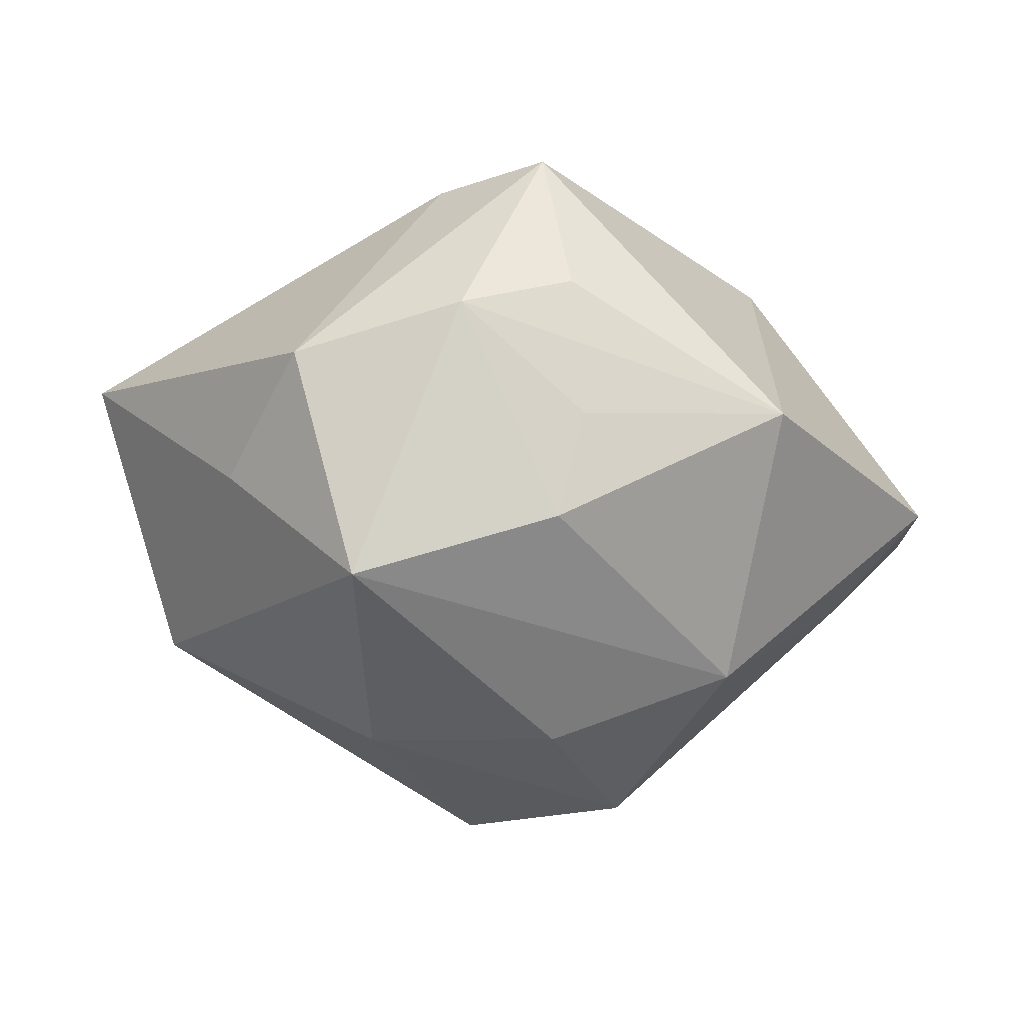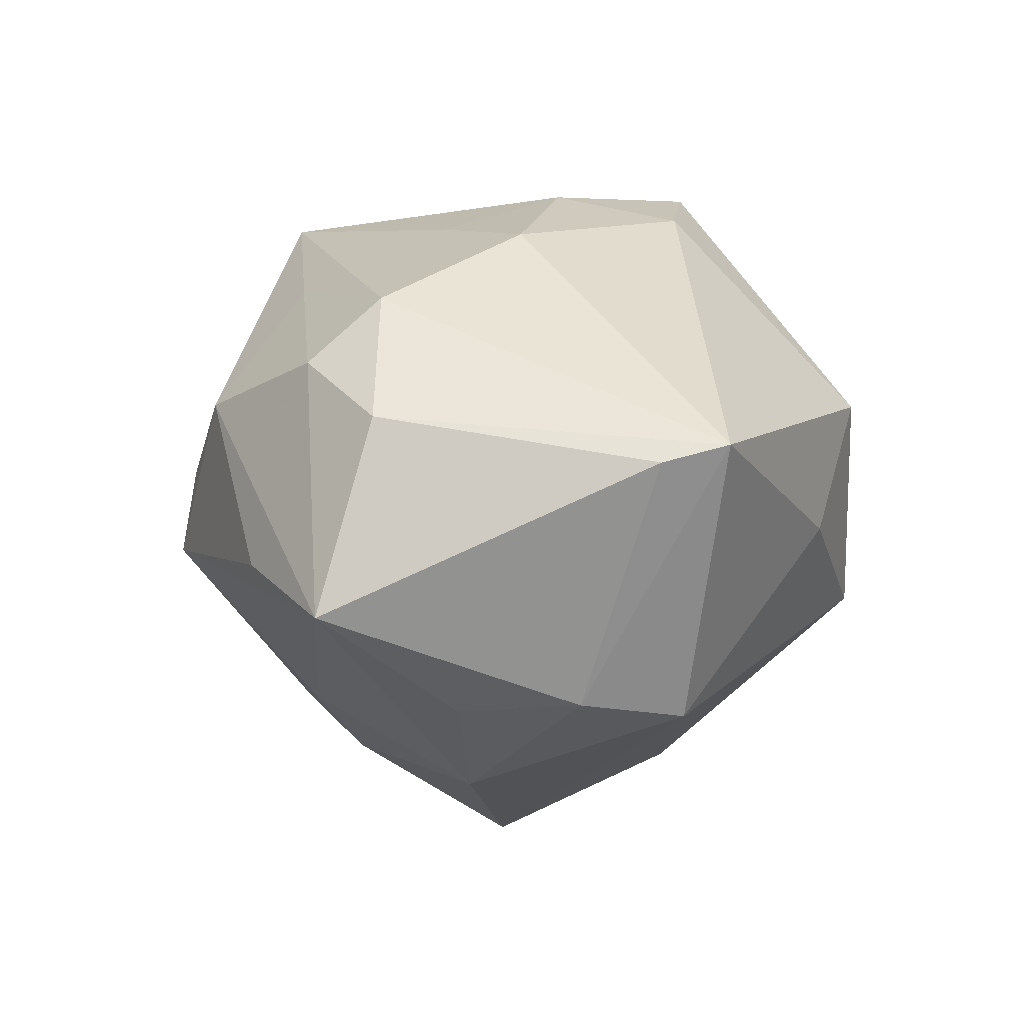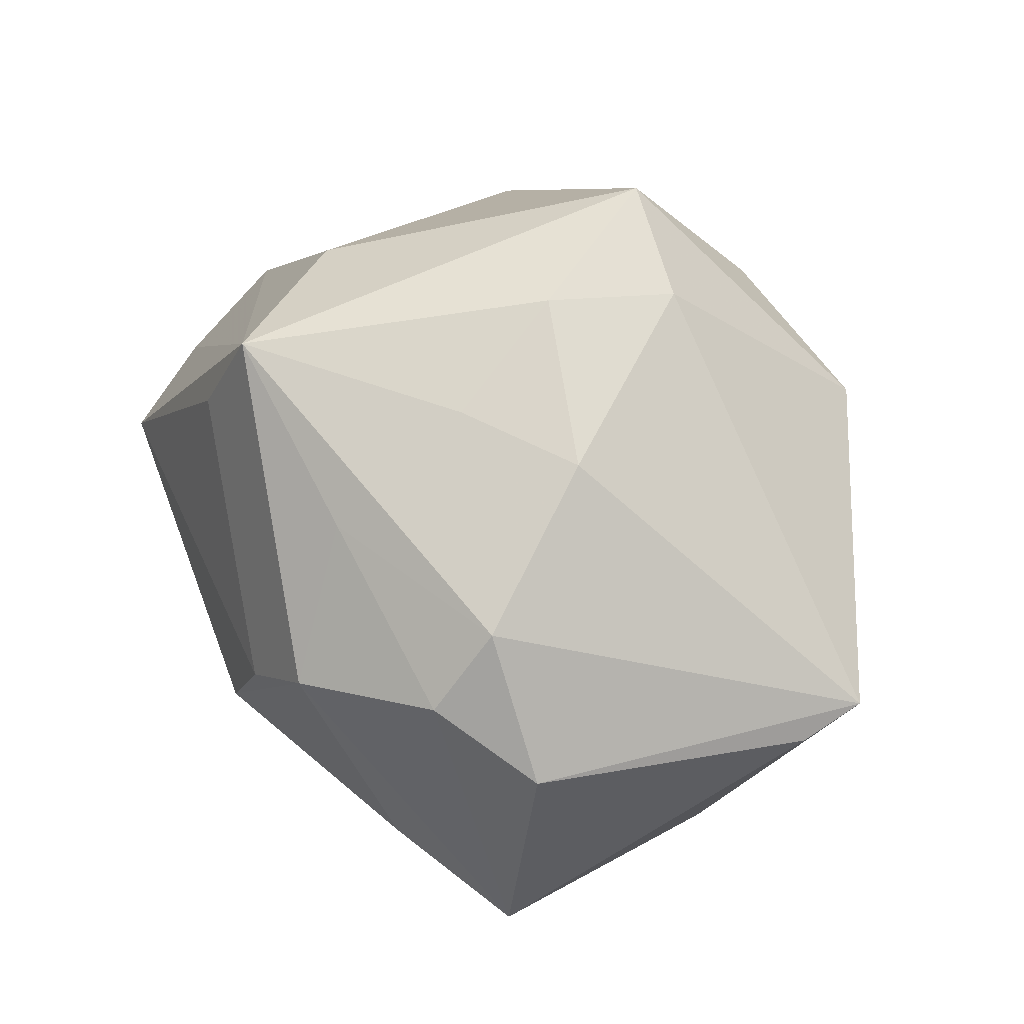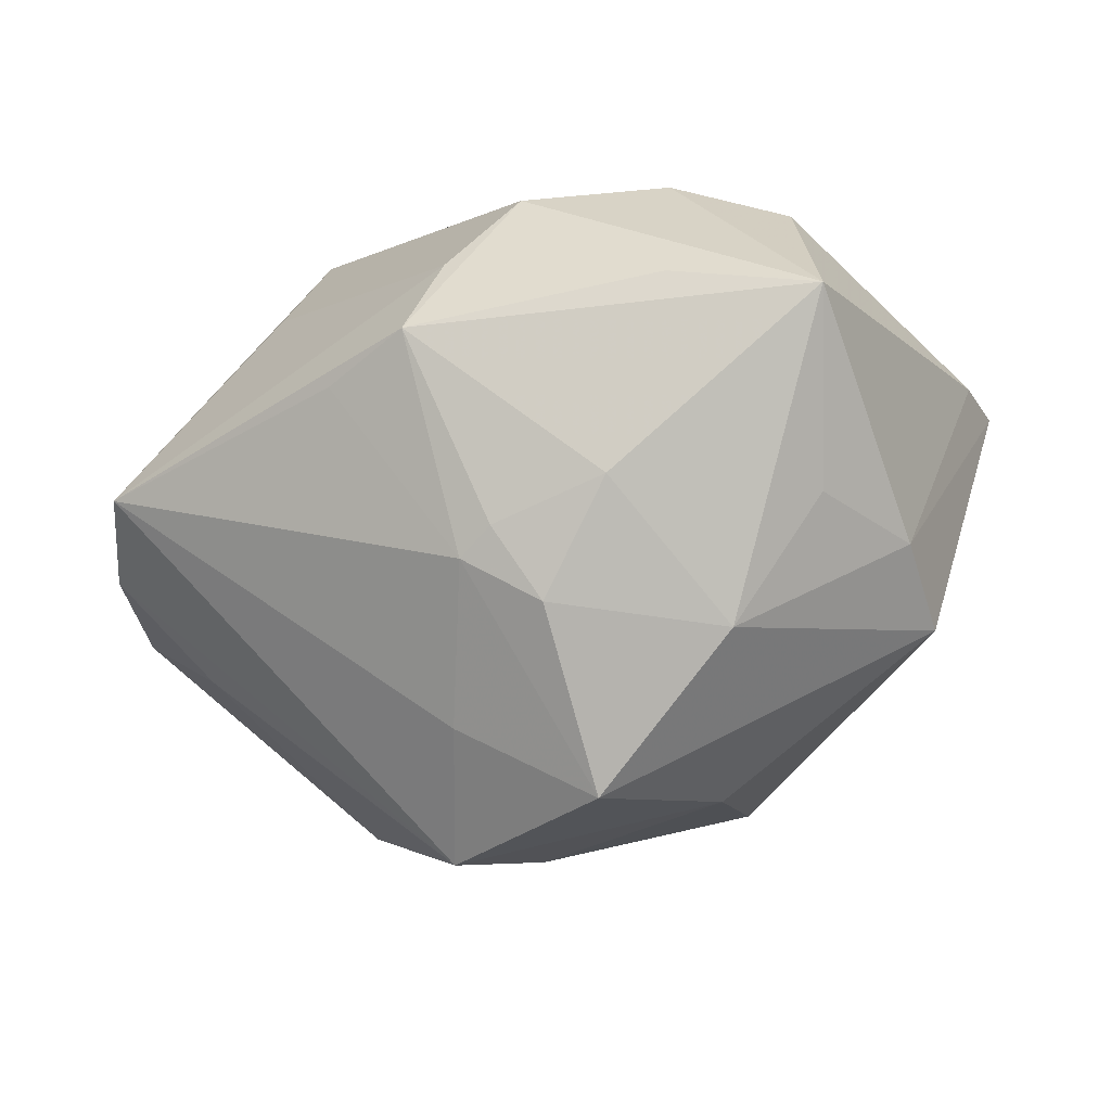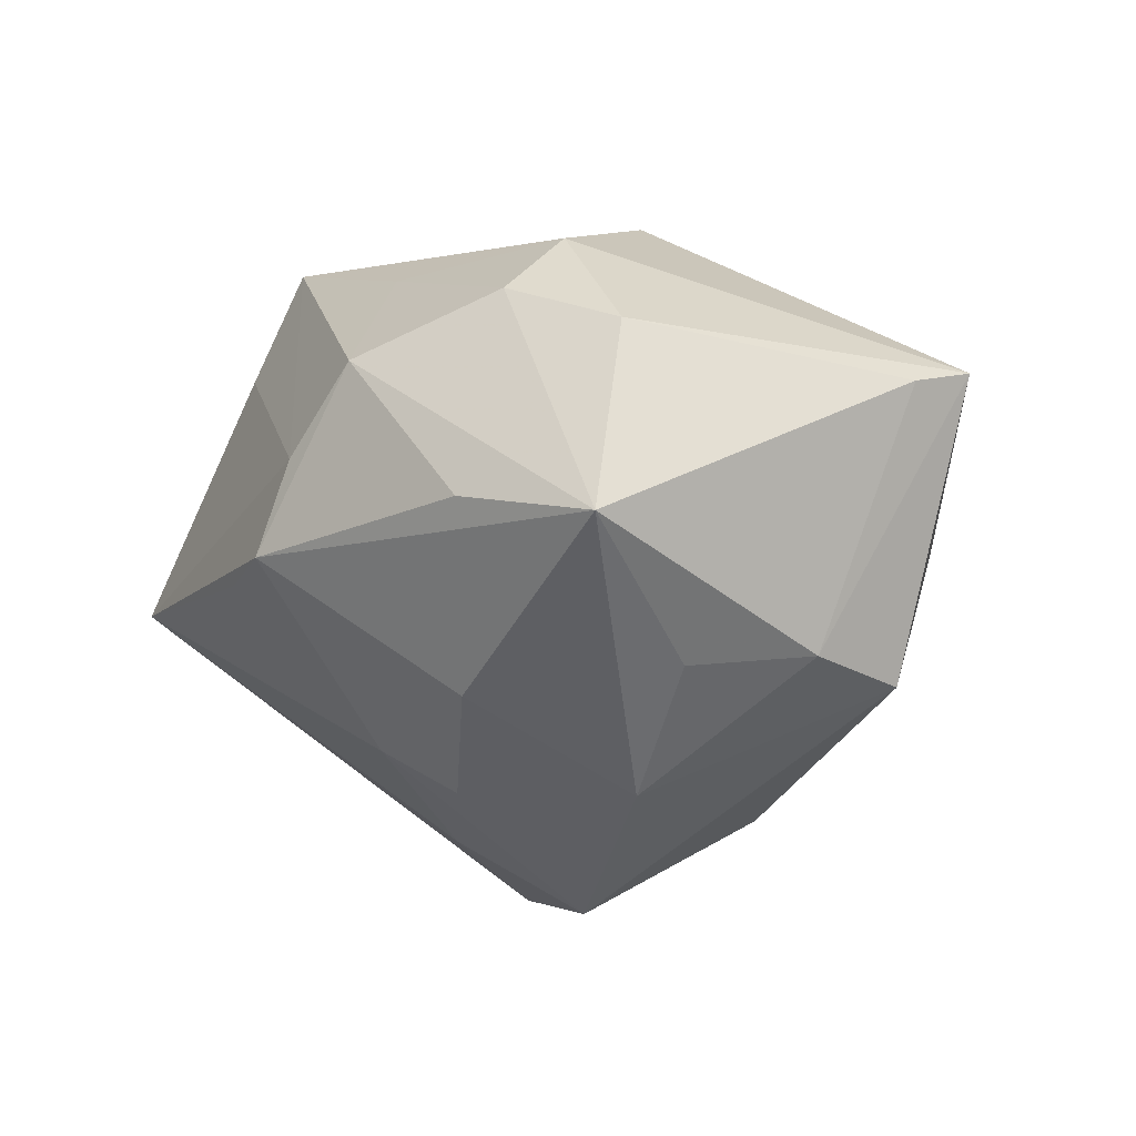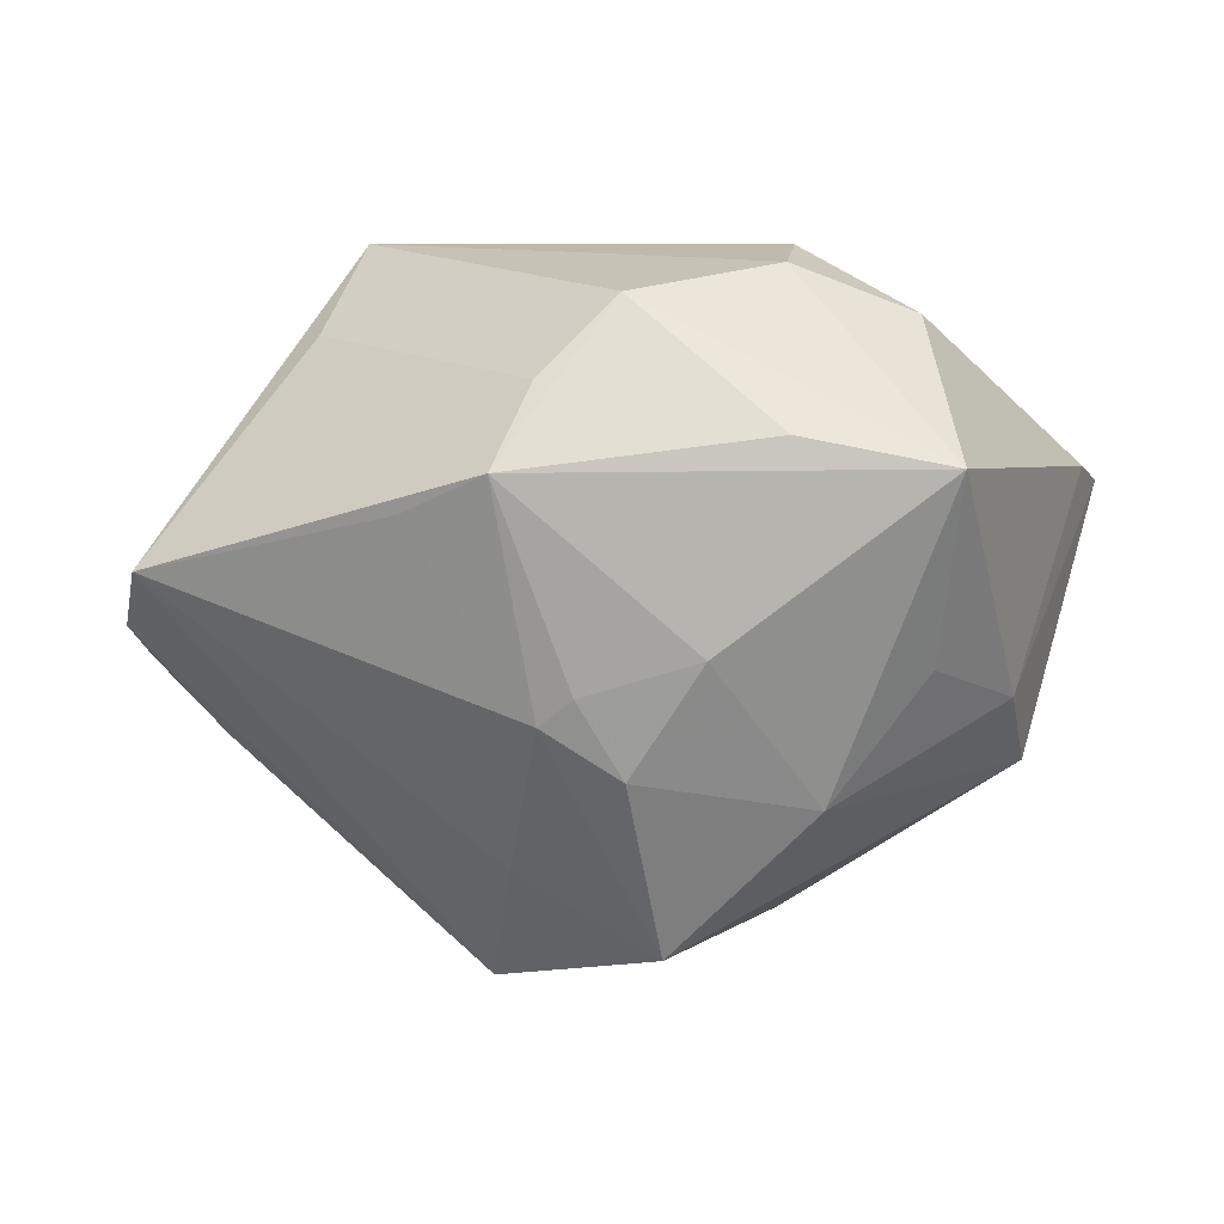
<metadata>
{"format":"obj","ext":"obj","renderer":"f3d","projection":"perspective","resolution":1024,"background":"white","views":[{"elev":-6.4,"azim":12.1,"up":"+Z"},{"elev":9.4,"azim":-102.8,"up":"+Z"},{"elev":60.2,"azim":-126.0,"up":"+Z"},{"elev":-43.6,"azim":-158.1,"up":"+Z"},{"elev":-9.8,"azim":-129.2,"up":"+Z"},{"elev":-23.5,"azim":-164.9,"up":"+Z"}]}
</metadata>
<code>
v -0.03092 0.01254 -0.017
v 0.003308 -0.03358 0.01528
v -0.01367 -0.03528 0.01045
v -0.03654 0.02755 -0.005584
v 0.009444 -0.02241 0.03222
v 0.04687 0.003488 -0.003557
v 0.001979 0.02223 -0.02265
v -0.0227 0.03201 -0.002763
v -0.001786 0.02384 -0.02107
v -0.001141 0.007736 0.02973
v -0.003878 0.001855 -0.03787
v 0.008487 0.008132 -0.03042
v -0.008739 0.03395 0.01191
v 0.01407 -0.00536 -0.03575
v -0.03254 0.02111 0.01324
v -0.01355 0.02424 -0.01899
v -0.006739 -0.03767 -0.01249
v -0.002643 -0.01809 0.0305
v 0.03706 0.006147 -0.01383
v 0.01539 -0.0311 0.003905
v -0.01092 -0.01466 -0.02839
v 0.002879 -0.00606 0.03303
v -0.02268 -0.02858 -0.00137
v 0.02257 0.02445 0.01727
v -0.04404 -0.01146 0.01101
v 0.002067 0.03681 -0.005419
v -0.001406 0.03549 0.003632
v -0.001289 0.02337 0.02306
v -0.02159 0.02586 0.01747
v 0.02753 -0.01492 -0.02202
v 0.01124 0.03345 -0.006597
v 0.01305 -0.03268 -0.006604
v 0.0439 0.01582 -0.0058
v 0.02831 0.00494 0.02229
v 0.03848 0.02677 -0.005719
v -0.004806 0.01817 -0.02694
v 0.009377 -0.01724 -0.02846
v -0.02027 0.009074 -0.02774
v 0.0346 -0.02399 0.004224
v -0.03628 0.001159 -0.0157
v -0.01301 0.001909 0.02968
v -0.04343 -0.004806 0.009418
v -0.02087 0.01818 0.0238
v 0.01371 -0.02888 0.01787
v 0.01945 0.02073 0.02866
v -0.03549 -0.00978 -0.01762
f 33 45 6
f 6 45 34
f 45 5 34
f 2 5 3
f 21 46 11
f 38 36 11
f 38 1 4
f 11 46 38
f 45 33 35
f 35 24 45
f 26 4 8
f 8 13 26
f 4 13 8
f 27 13 45
f 45 24 27
f 26 13 27
f 27 35 26
f 24 35 27
f 20 2 32
f 4 1 40
f 46 25 40
f 40 38 46
f 1 38 40
f 3 25 23
f 23 25 46
f 17 30 32
f 3 23 17
f 46 21 17
f 17 23 46
f 17 2 3
f 32 2 17
f 16 38 4
f 36 38 16
f 16 9 36
f 16 4 26
f 26 9 16
f 11 36 7
f 36 9 7
f 7 9 26
f 29 13 4
f 4 15 29
f 19 33 6
f 6 30 19
f 11 7 12
f 12 7 35
f 4 40 42
f 42 40 25
f 42 15 4
f 42 25 15
f 14 21 11
f 11 12 14
f 14 19 30
f 14 12 35
f 14 35 33
f 33 19 14
f 26 35 31
f 31 7 26
f 35 7 31
f 22 5 45
f 45 10 22
f 41 22 10
f 45 13 28
f 13 29 28
f 37 17 21
f 21 14 37
f 30 17 37
f 37 14 30
f 15 25 43
f 25 41 43
f 43 29 15
f 43 28 29
f 45 28 43
f 43 10 45
f 43 41 10
f 5 22 18
f 22 41 18
f 18 41 25
f 3 5 18
f 18 25 3
f 32 30 39
f 39 30 6
f 39 20 32
f 6 34 39
f 2 20 39
f 39 34 5
f 5 2 44
f 44 39 5
f 2 39 44

</code>
